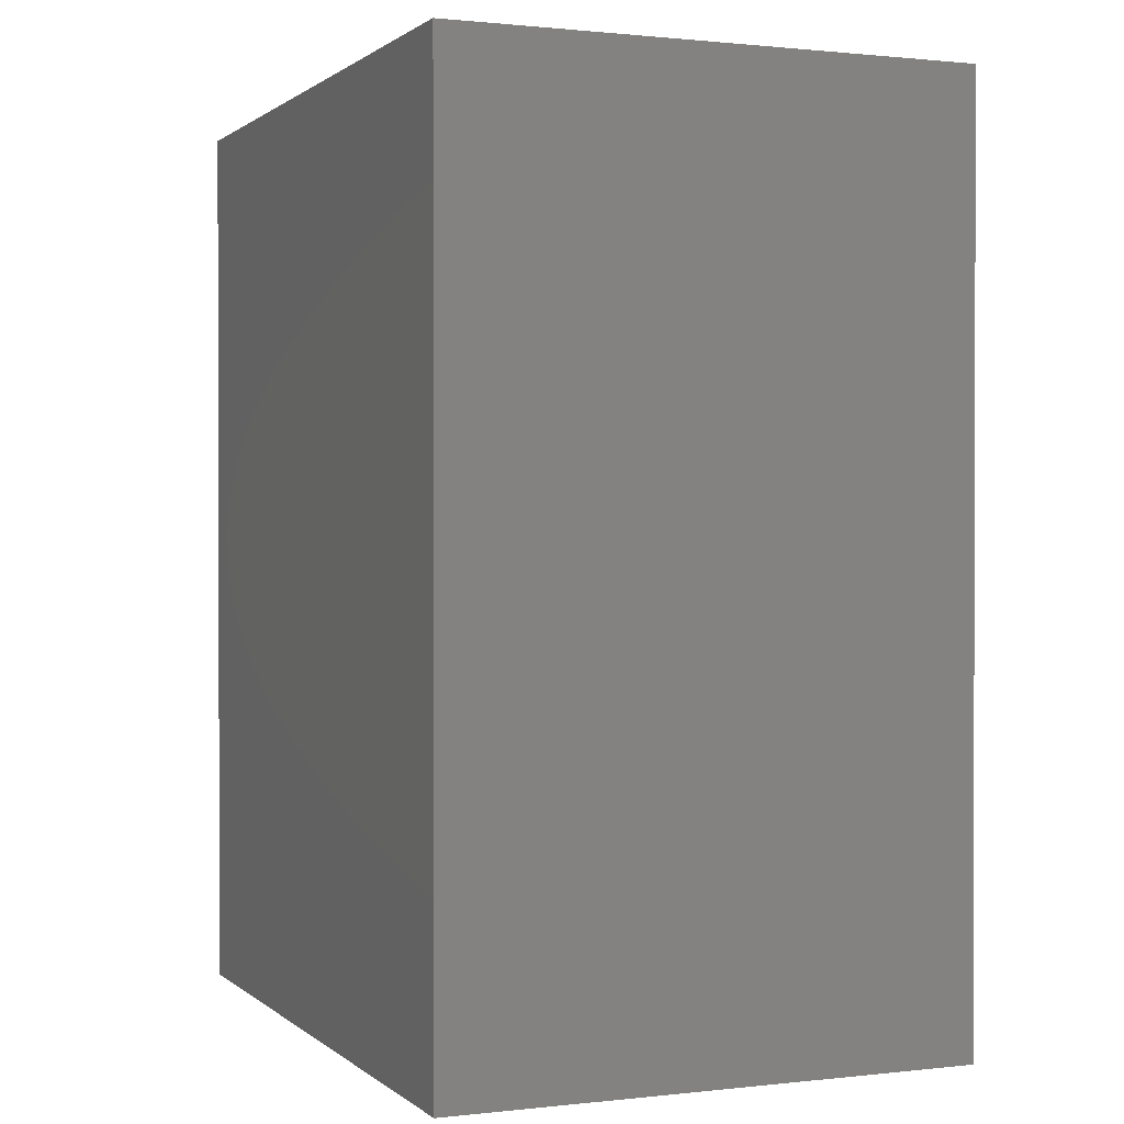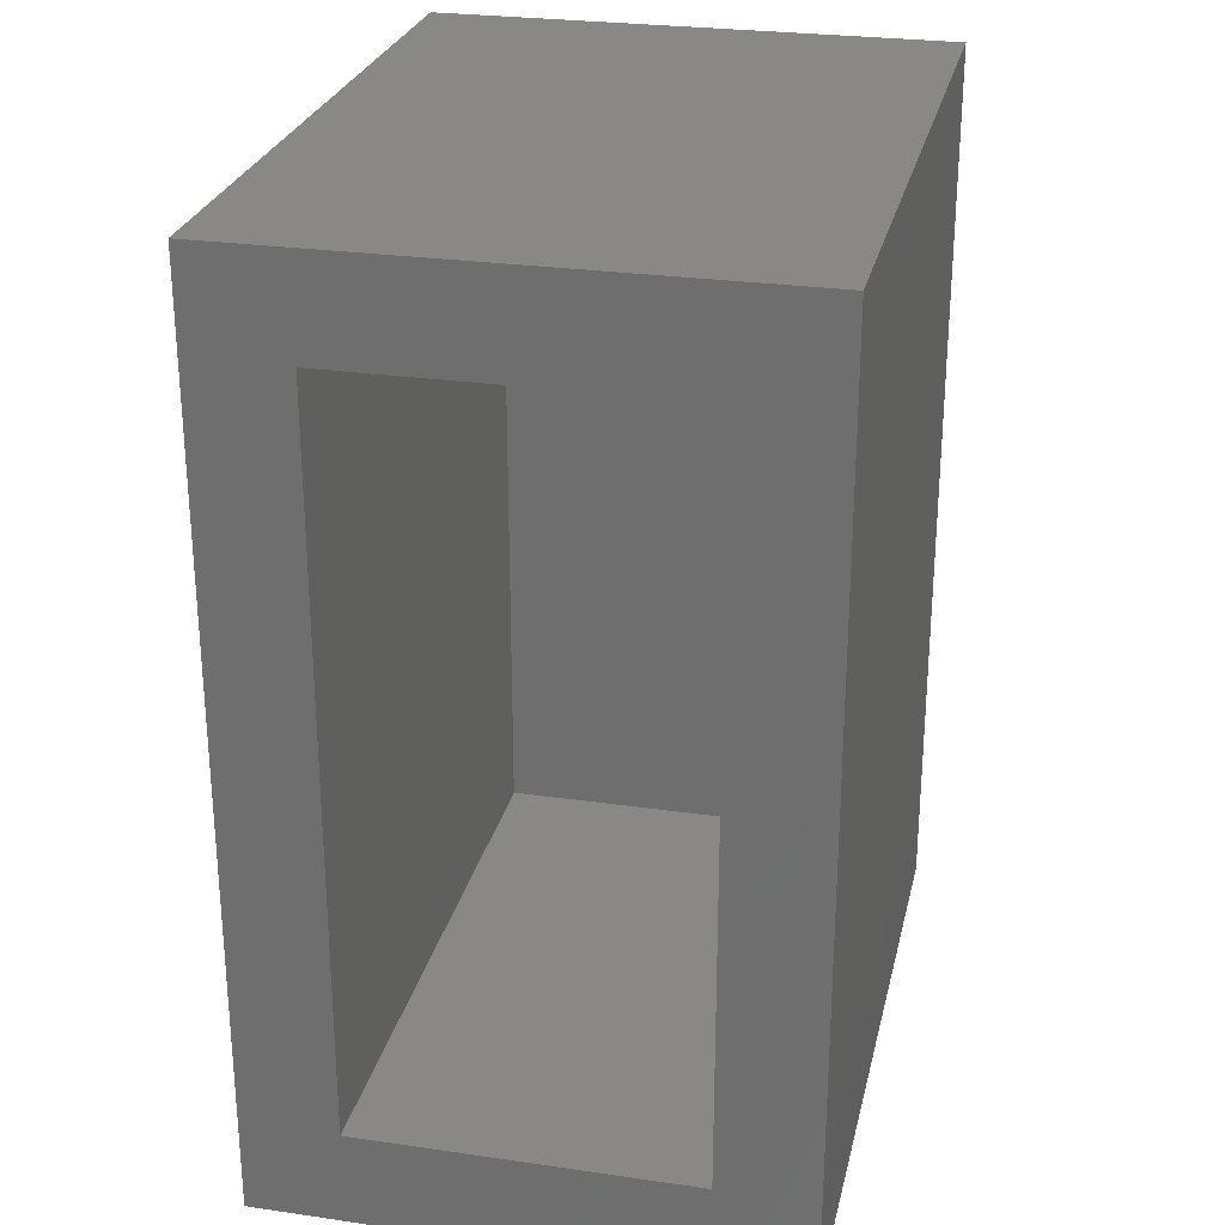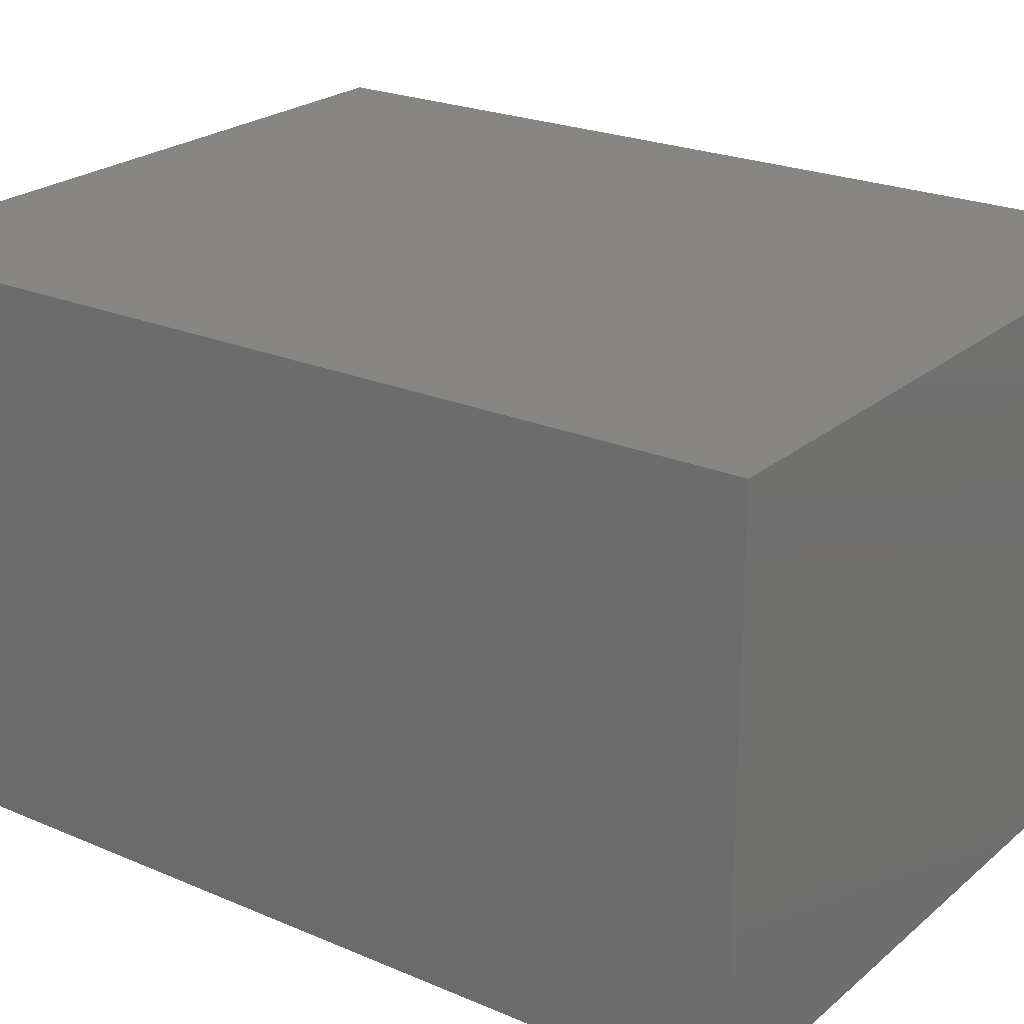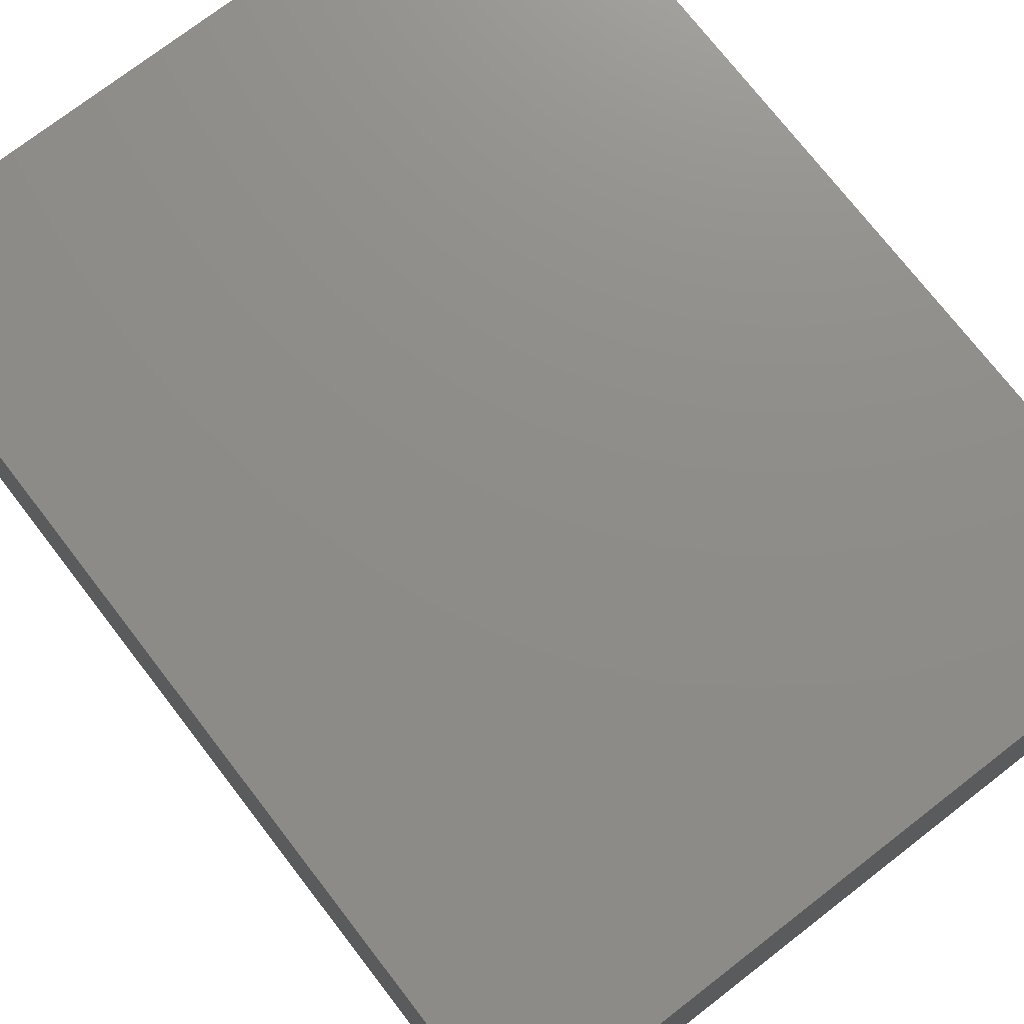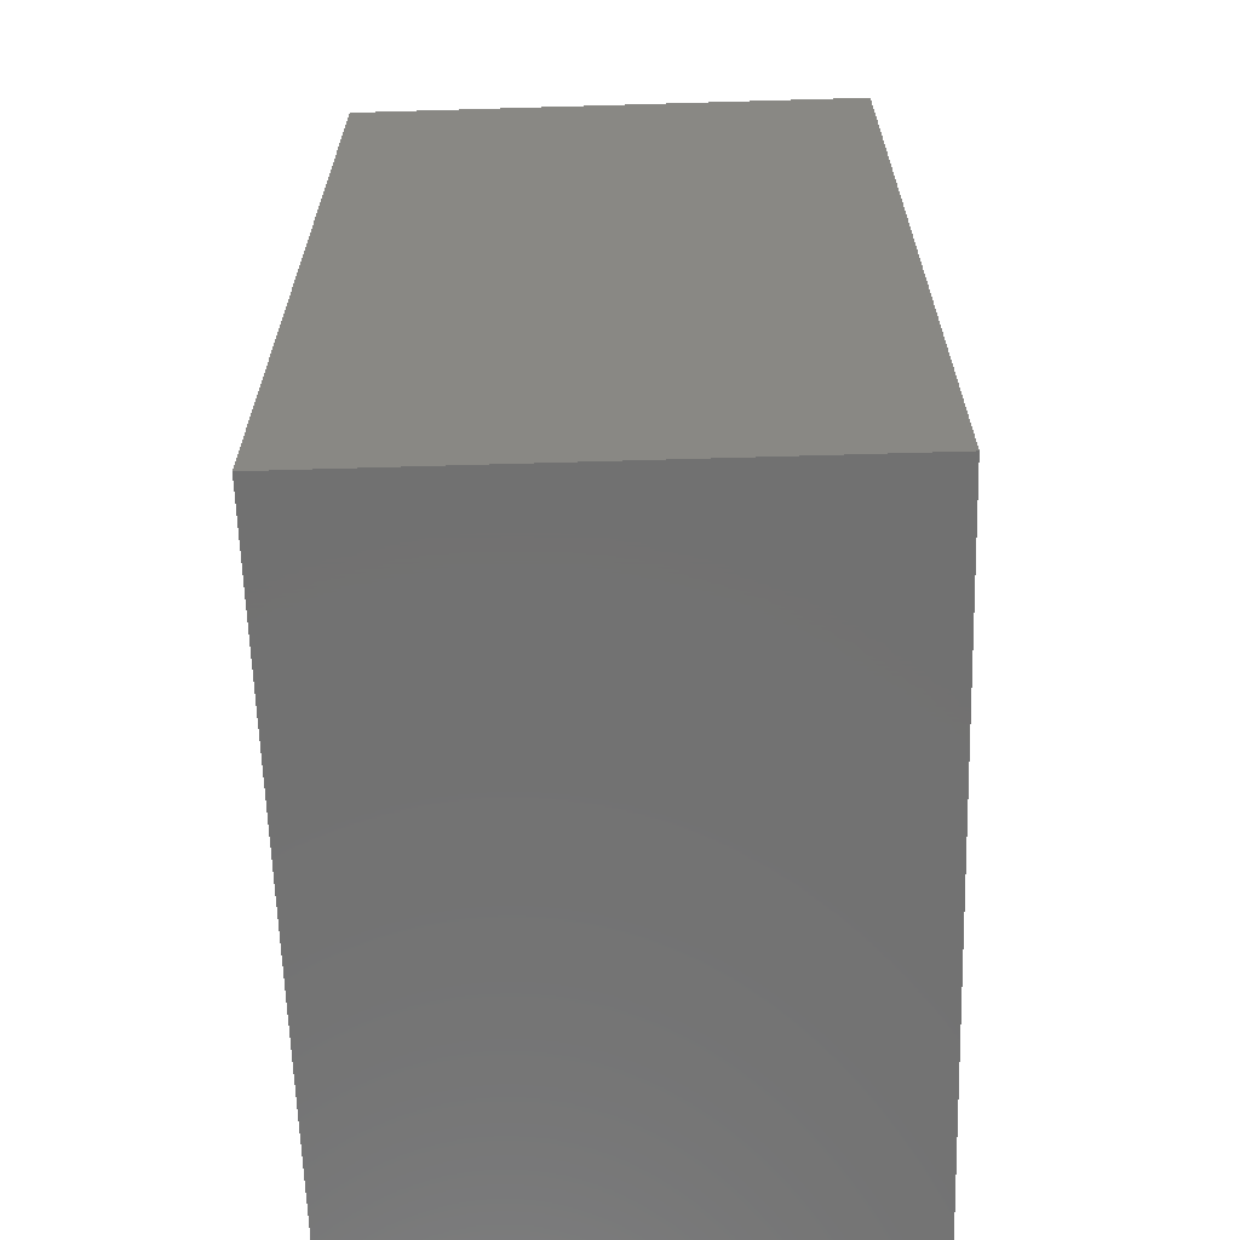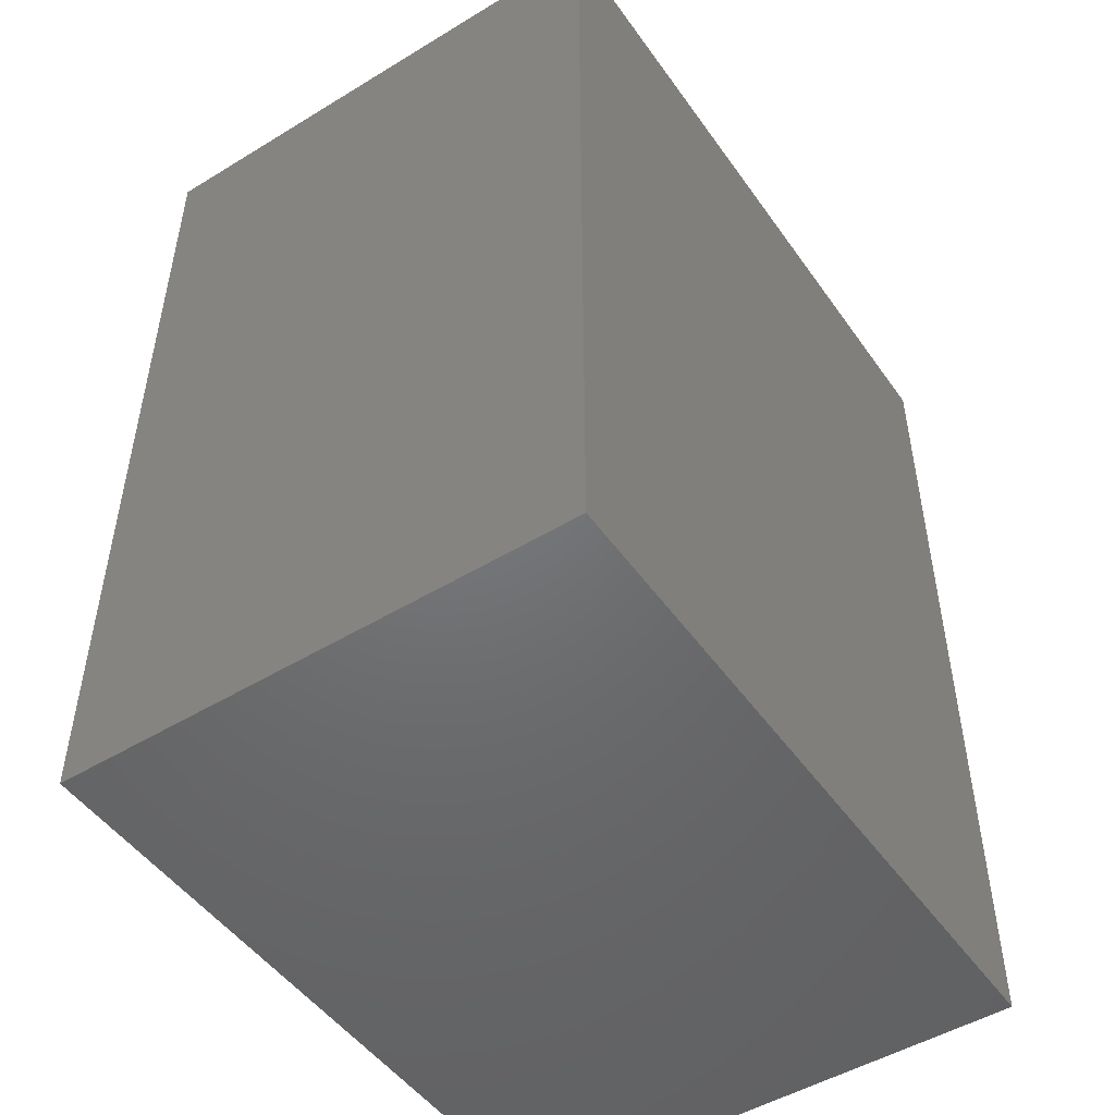
<metadata>
{"format":"stl","ext":"stl","renderer":"f3d","projection":"perspective","resolution":1024,"background":"white","views":[{"elev":0.9,"azim":67.4,"up":"+Y"},{"elev":26.7,"azim":-77.3,"up":"+Y"},{"elev":23.2,"azim":125.9,"up":"+Z"},{"elev":74.4,"azim":142.3,"up":"+Z"},{"elev":-63.6,"azim":91.7,"up":"+Y"},{"elev":-49.3,"azim":123.9,"up":"+Y"}]}
</metadata>
<code>
# stl→obj: 16 verts, 28 faces
v -0.5781 -0.75 0.4297
v -0.5781 -0.5938 0.2734
v -0.5781 -0.75 -0.4297
v -0.5781 -0.5938 -0.2734
v -0.5781 0.75 -0.4297
v -0.5781 0.5938 -0.2734
v -0.5781 0.75 0.4297
v -0.5781 0.5938 0.2734
v 0.4183 -0.5938 0.2734
v 0.4183 -0.5938 -0.2734
v 0.4183 0.5938 0.2734
v 0.4183 0.5938 -0.2734
v 0.5745 -0.75 0.4297
v 0.5745 -0.75 -0.4297
v 0.5745 0.75 0.4297
v 0.5745 0.75 -0.4297
f 1 2 3
f 3 2 4
f 3 4 5
f 5 4 6
f 5 6 7
f 7 6 8
f 7 8 1
f 1 8 2
f 2 9 4
f 4 9 10
f 11 8 12
f 12 8 6
f 2 8 9
f 9 8 11
f 4 10 6
f 6 10 12
f 9 11 10
f 10 11 12
f 13 14 15
f 15 14 16
f 15 16 7
f 7 16 5
f 1 3 13
f 13 3 14
f 3 5 14
f 14 5 16
f 1 13 7
f 7 13 15

</code>
